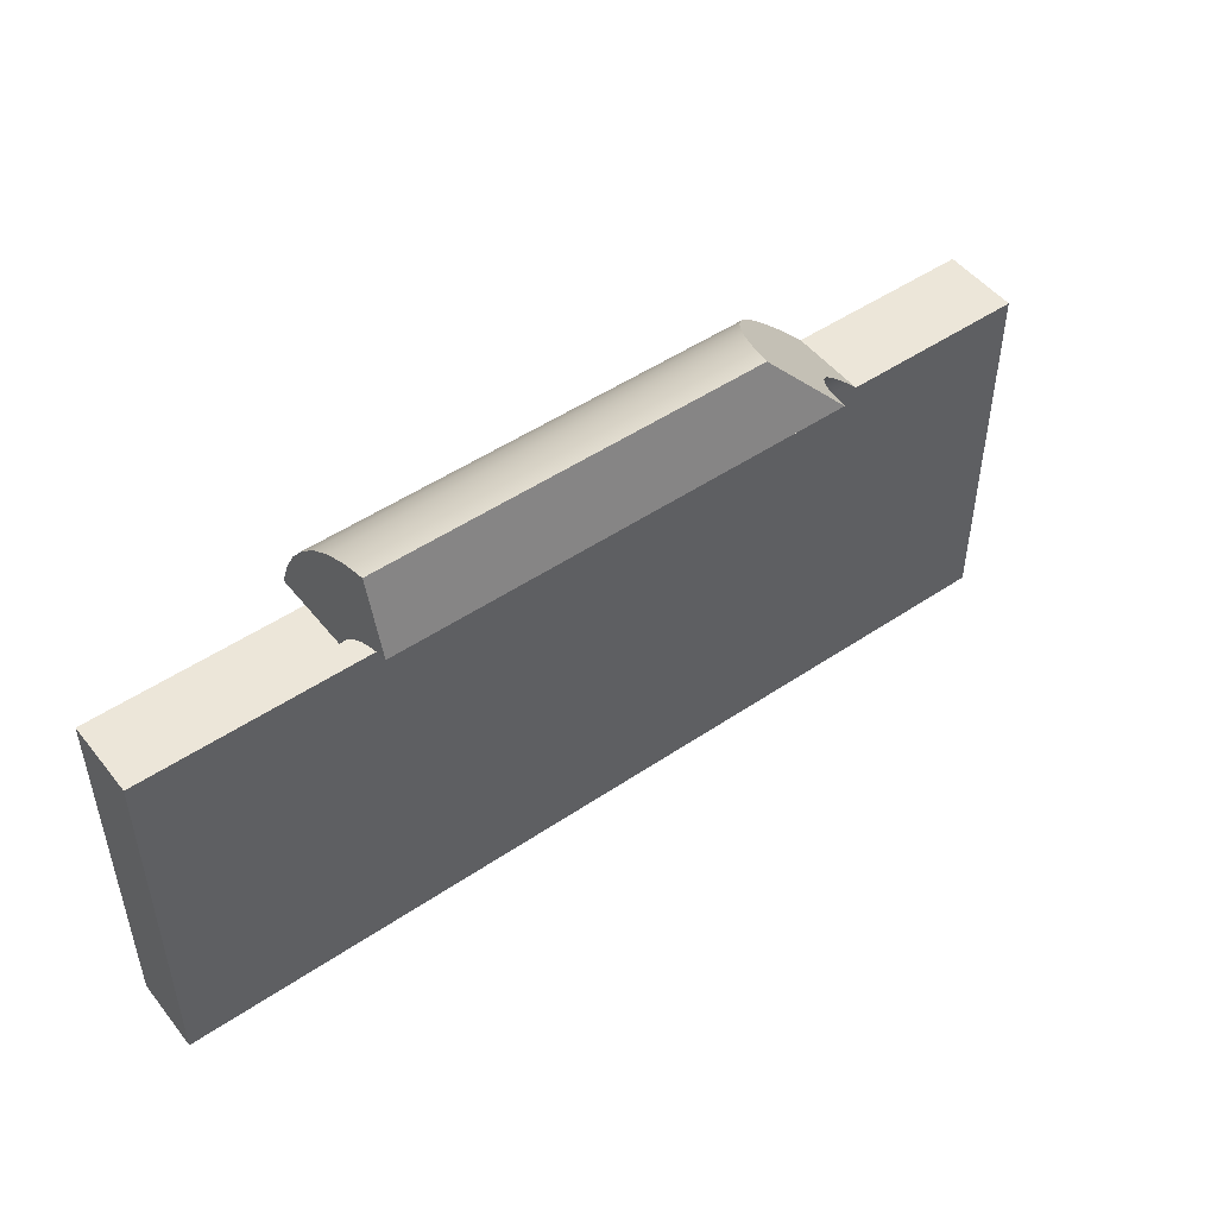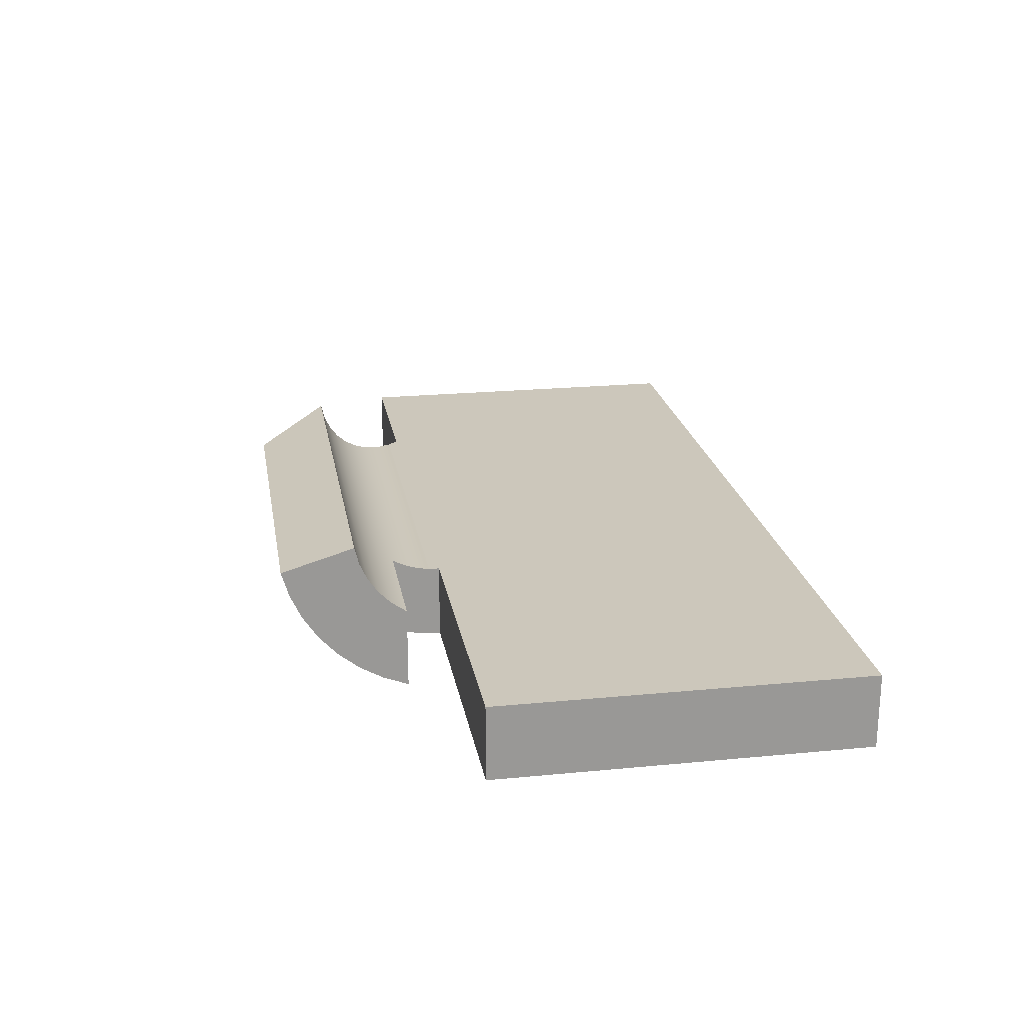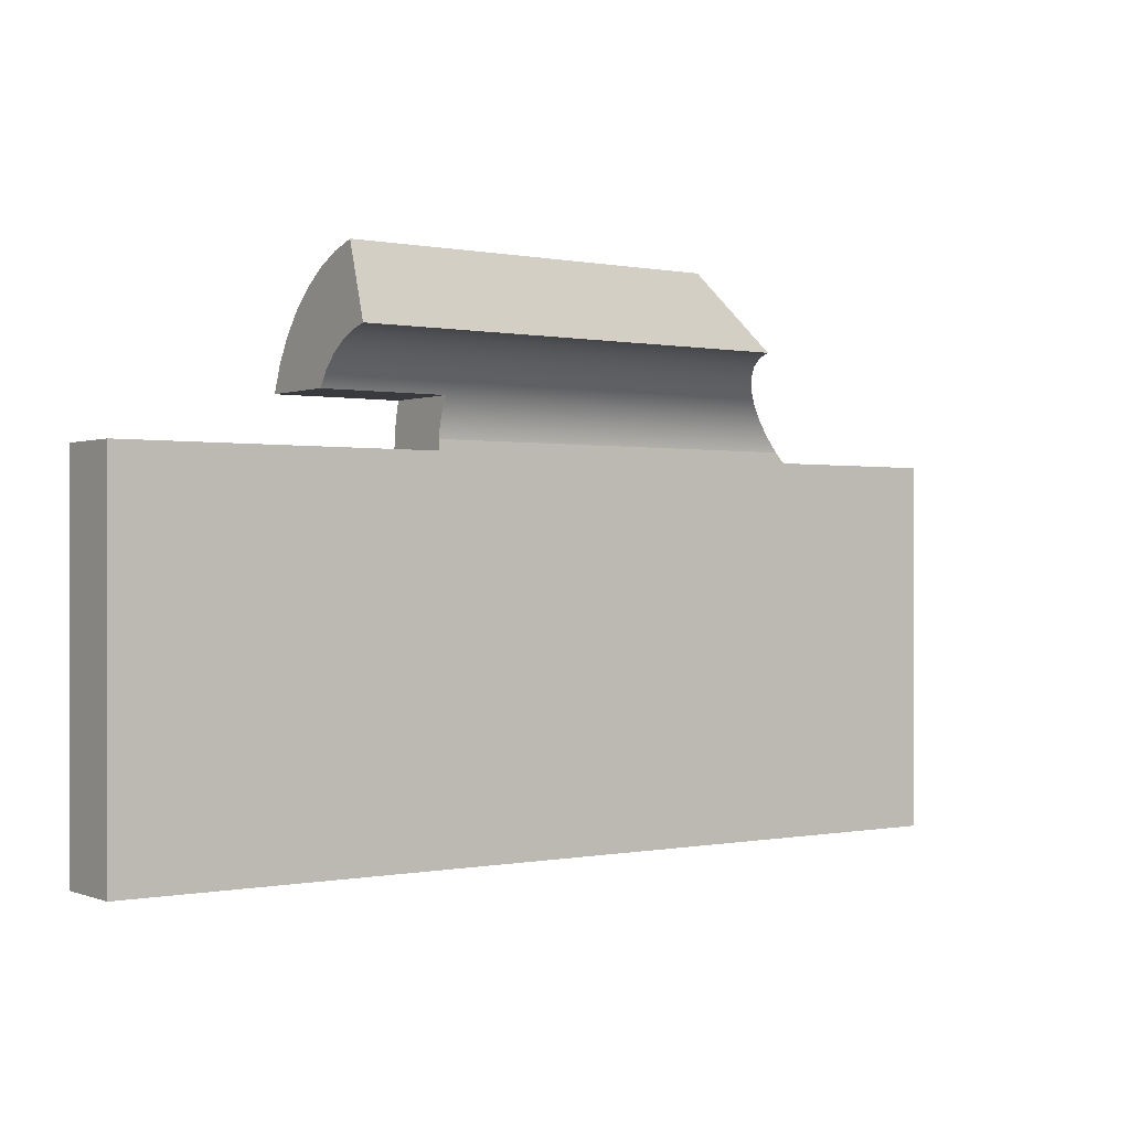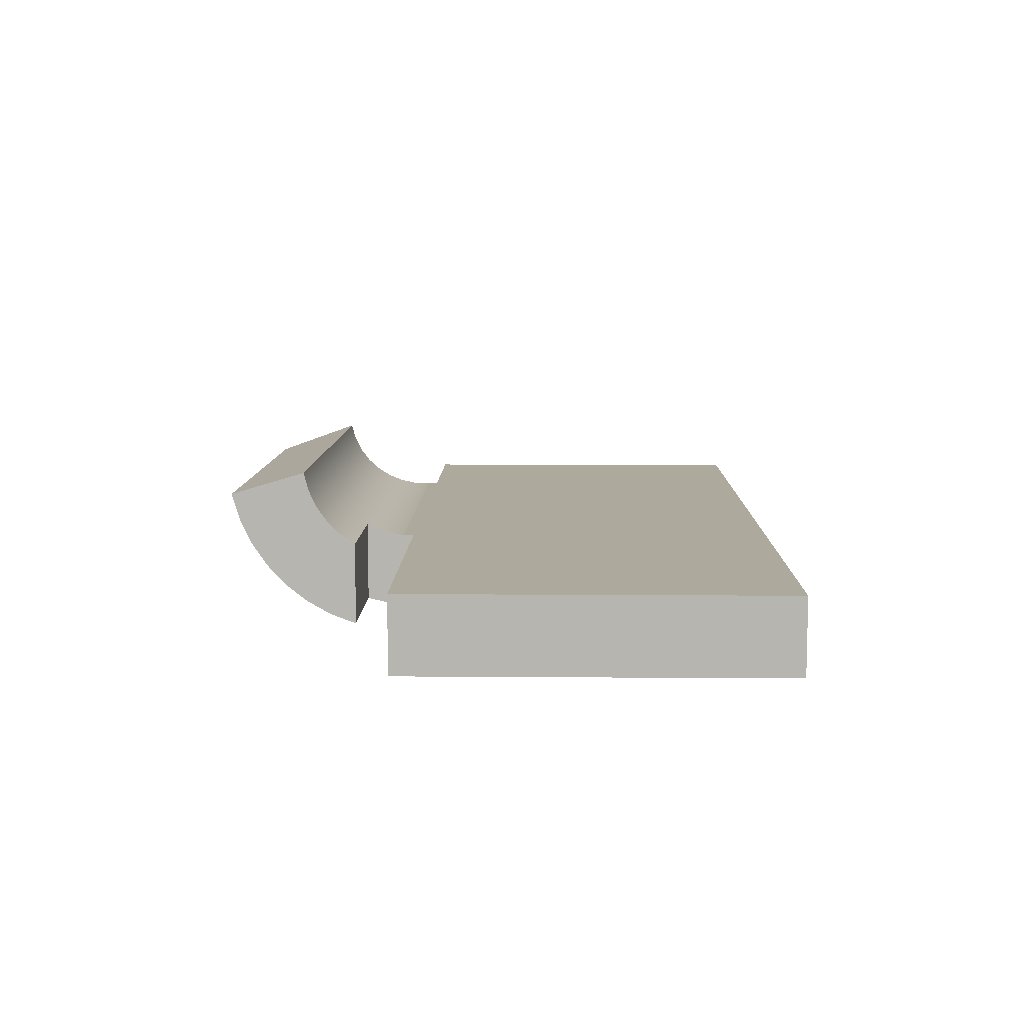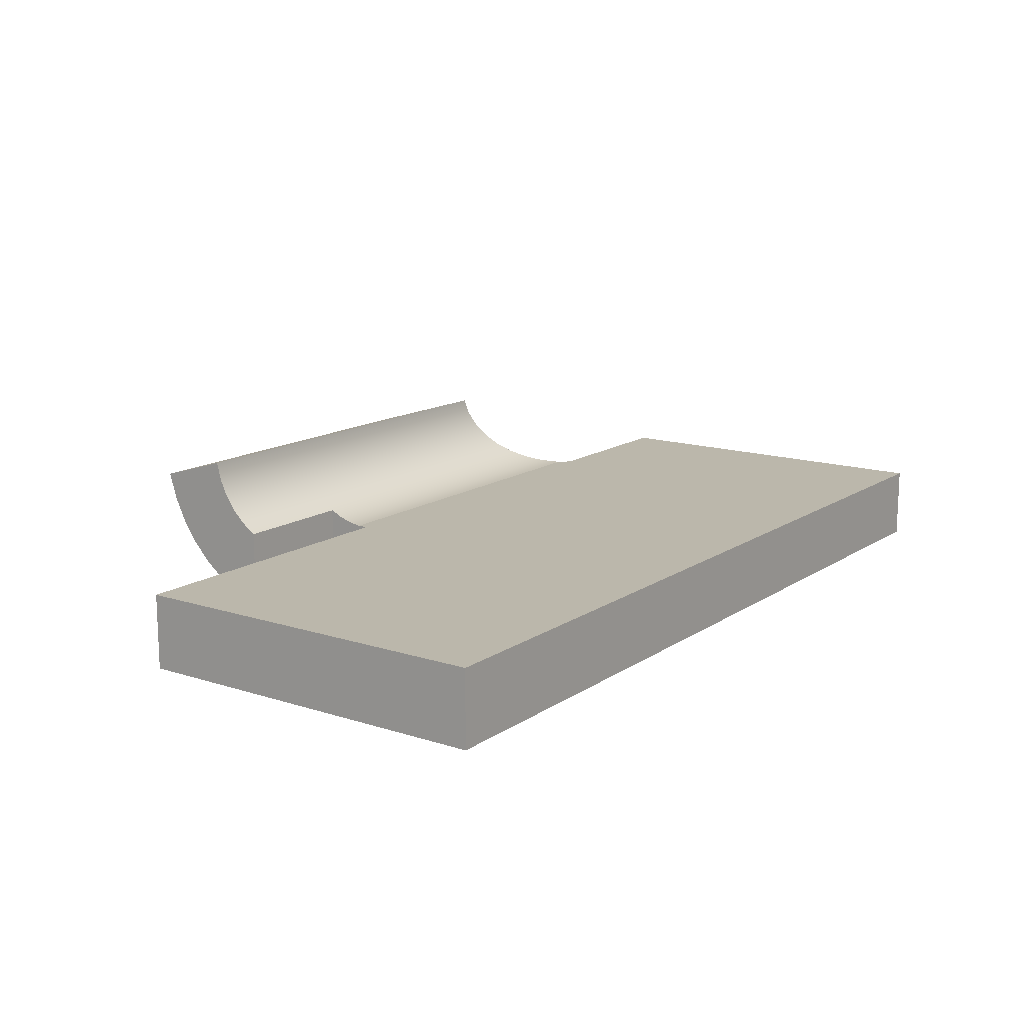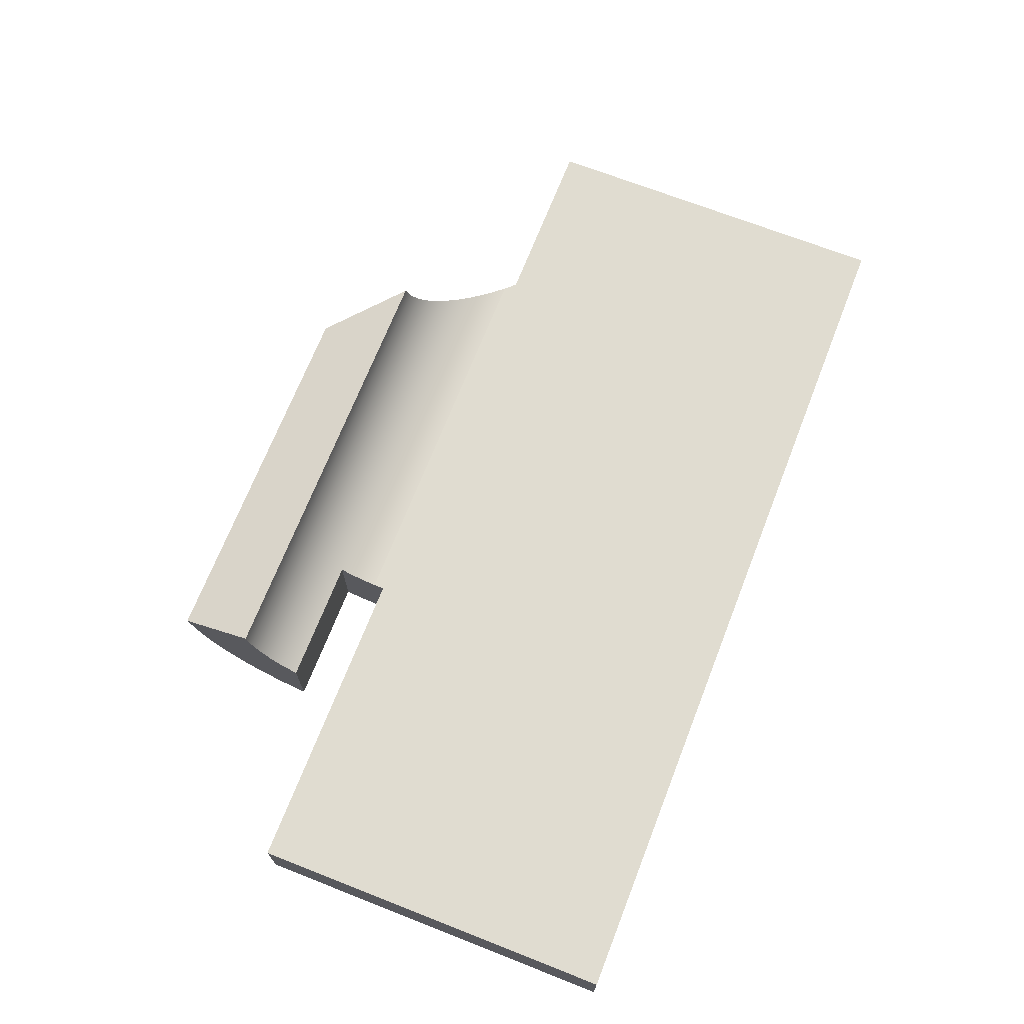
<metadata>
{"format":"obj","ext":"obj","renderer":"f3d","projection":"perspective","resolution":1024,"background":"white","views":[{"elev":49.4,"azim":-36.8,"up":"+Y"},{"elev":21.7,"azim":-99.7,"up":"+Z"},{"elev":-0.1,"azim":-36.0,"up":"+Y"},{"elev":8.8,"azim":-88.8,"up":"+Z"},{"elev":14.2,"azim":-54.7,"up":"+Z"},{"elev":69.7,"azim":-68.6,"up":"+Z"}]}
</metadata>
<code>
v 0.7 0.8242 0.1658
v 0 0.8242 0.1658
v 0 6.56e-16 0.1658
v 2 6.56e-16 0.1658
v 2 0.8242 0.1658
v 1.601 0.8242 0.1658
v 1.579 0.8471 0.1658
v 0.7 0.8471 0.1658
v 0.7 0.8242 0.1658
v 0.7 0.8471 0.1658
v 0.7 0.8764 0.1709
v 0.7 0.9048 0.1799
v 0.7 0.9317 0.1927
v 0.7 0.9317 0.01531
v 0.7 0.8964 0.006831
v 0.7 0.8605 0.001712
v 0.7 0.8242 0
v 0 6.56e-16 0.1658
v 0 9.861e-32 0
v 2 9.861e-32 0
v 2 6.56e-16 0.1658
v 0 0.8242 0.1658
v 0.7 0.8242 0.1658
v 0.7 0.8242 0
v 0 0.8242 0
v 0 9.861e-32 0
v 0 0.8242 0
v 0.7 0.8242 0
v 1.601 0.8242 0
v 2 0.8242 0
v 2 9.861e-32 0
v 2 0.8242 0.1658
v 2 6.56e-16 0.1658
v 2 9.861e-32 0
v 2 0.8242 0
v 0 0.8242 0
v 0 9.861e-32 0
v 0 6.56e-16 0.1658
v 0 0.8242 0.1658
v 2 0.8242 0
v 1.601 0.8242 0
v 1.601 0.8242 0.1658
v 2 0.8242 0.1658
v 0.7 0.8242 0
v 0.7 0.8605 0.001712
v 0.7 0.8964 0.006831
v 0.7 0.9317 0.01531
v 0.4181 0.9317 0.01531
v 0.4181 0.9868 0.03604
v 0.4181 1.038 0.06494
v 0.4181 1.084 0.1013
v 0.4181 1.125 0.1444
v 0.4181 1.158 0.193
v 0.4181 1.183 0.2462
v 0.4181 1.2 0.3026
v 1.244 1.2 0.3026
v 1.252 1.192 0.271
v 1.262 1.181 0.2404
v 1.275 1.167 0.2107
v 1.29 1.151 0.1823
v 1.308 1.133 0.1553
v 1.327 1.113 0.13
v 1.348 1.09 0.1065
v 1.372 1.065 0.08504
v 1.397 1.039 0.0657
v 1.423 1.011 0.04865
v 1.451 0.9824 0.03401
v 1.479 0.9521 0.02188
v 1.509 0.921 0.01236
v 1.539 0.8891 0.00551
v 1.57 0.8568 0.00138
v 1.601 0.8242 0
v 1.601 0.8242 0
v 1.57 0.8568 0.00138
v 1.539 0.8891 0.00551
v 1.509 0.921 0.01236
v 1.479 0.9521 0.02188
v 1.451 0.9824 0.03401
v 1.423 1.011 0.04865
v 1.397 1.039 0.0657
v 1.372 1.065 0.08504
v 1.348 1.09 0.1065
v 1.327 1.113 0.13
v 1.308 1.133 0.1553
v 1.29 1.151 0.1823
v 1.275 1.167 0.2107
v 1.262 1.181 0.2404
v 1.252 1.192 0.271
v 1.244 1.2 0.3026
v 1.395 1.041 0.3495
v 1.403 1.033 0.3147
v 1.416 1.019 0.2817
v 1.434 0.9994 0.2515
v 1.457 0.9754 0.2248
v 1.484 0.9474 0.2023
v 1.513 0.9161 0.1847
v 1.545 0.8824 0.1724
v 1.579 0.8471 0.1658
v 1.601 0.8242 0.1658
v 0.4181 1.2 0.3026
v 0.4181 1.041 0.3495
v 1.395 1.041 0.3495
v 1.244 1.2 0.3026
v 0.7 0.9317 0.1927
v 0.7 0.9048 0.1799
v 0.7 0.8764 0.1709
v 0.7 0.8471 0.1658
v 1.579 0.8471 0.1658
v 1.545 0.8824 0.1724
v 1.513 0.9161 0.1847
v 1.484 0.9474 0.2023
v 1.457 0.9754 0.2248
v 1.434 0.9994 0.2515
v 1.416 1.019 0.2817
v 1.403 1.033 0.3147
v 1.395 1.041 0.3495
v 0.4181 1.041 0.3495
v 0.4181 1.032 0.3112
v 0.4181 1.015 0.2753
v 0.4181 0.9924 0.2428
v 0.4181 0.9643 0.215
v 0.4181 0.9317 0.1927
v 0.7 0.9317 0.1927
v 0.4181 0.9317 0.1927
v 0.4181 0.9317 0.01531
v 0.7 0.9317 0.01531
v 0.4181 0.9317 0.1927
v 0.4181 0.9643 0.215
v 0.4181 0.9924 0.2428
v 0.4181 1.015 0.2753
v 0.4181 1.032 0.3112
v 0.4181 1.041 0.3495
v 0.4181 1.2 0.3026
v 0.4181 1.183 0.2462
v 0.4181 1.158 0.193
v 0.4181 1.125 0.1444
v 0.4181 1.084 0.1013
v 0.4181 1.038 0.06494
v 0.4181 0.9868 0.03604
v 0.4181 0.9317 0.01531
f 2 3 1
f 1 3 4
f 1 4 6
f 6 4 5
f 6 7 1
f 1 7 8
f 9 10 17
f 17 10 16
f 16 10 15
f 15 10 11
f 15 11 14
f 14 11 12
f 14 12 13
f 18 19 21
f 21 19 20
f 22 23 25
f 25 23 24
f 27 28 26
f 26 28 31
f 31 28 29
f 31 29 30
f 33 34 32
f 32 34 35
f 37 38 36
f 36 38 39
f 40 41 43
f 43 41 42
f 72 44 71
f 71 44 45
f 71 45 70
f 70 45 46
f 70 46 69
f 69 46 47
f 69 47 68
f 68 47 49
f 68 49 67
f 67 49 66
f 66 49 50
f 66 50 65
f 65 50 64
f 64 50 51
f 64 51 63
f 63 51 62
f 62 51 52
f 62 52 61
f 61 52 53
f 61 53 60
f 60 53 59
f 59 53 54
f 59 54 58
f 58 54 57
f 57 54 55
f 57 55 56
f 47 48 49
f 99 73 98
f 98 73 74
f 98 74 97
f 97 74 75
f 97 75 76
f 97 76 96
f 96 76 77
f 96 77 95
f 95 77 78
f 95 78 94
f 94 78 79
f 94 79 80
f 94 80 93
f 93 80 81
f 93 81 92
f 92 81 82
f 92 82 83
f 92 83 91
f 91 83 84
f 91 84 85
f 91 85 90
f 90 85 86
f 90 86 87
f 87 88 90
f 90 88 89
f 100 101 103
f 103 101 102
f 105 110 104
f 104 110 111
f 104 111 122
f 122 111 121
f 121 111 112
f 121 112 120
f 120 112 113
f 120 113 119
f 119 113 114
f 119 114 118
f 118 114 115
f 118 115 117
f 117 115 116
f 110 105 109
f 109 105 106
f 109 106 108
f 108 106 107
f 123 124 126
f 126 124 125
f 140 127 139
f 139 127 128
f 139 128 138
f 138 128 137
f 137 128 129
f 137 129 136
f 136 129 130
f 136 130 135
f 135 130 131
f 135 131 134
f 134 131 132
f 134 132 133

</code>
